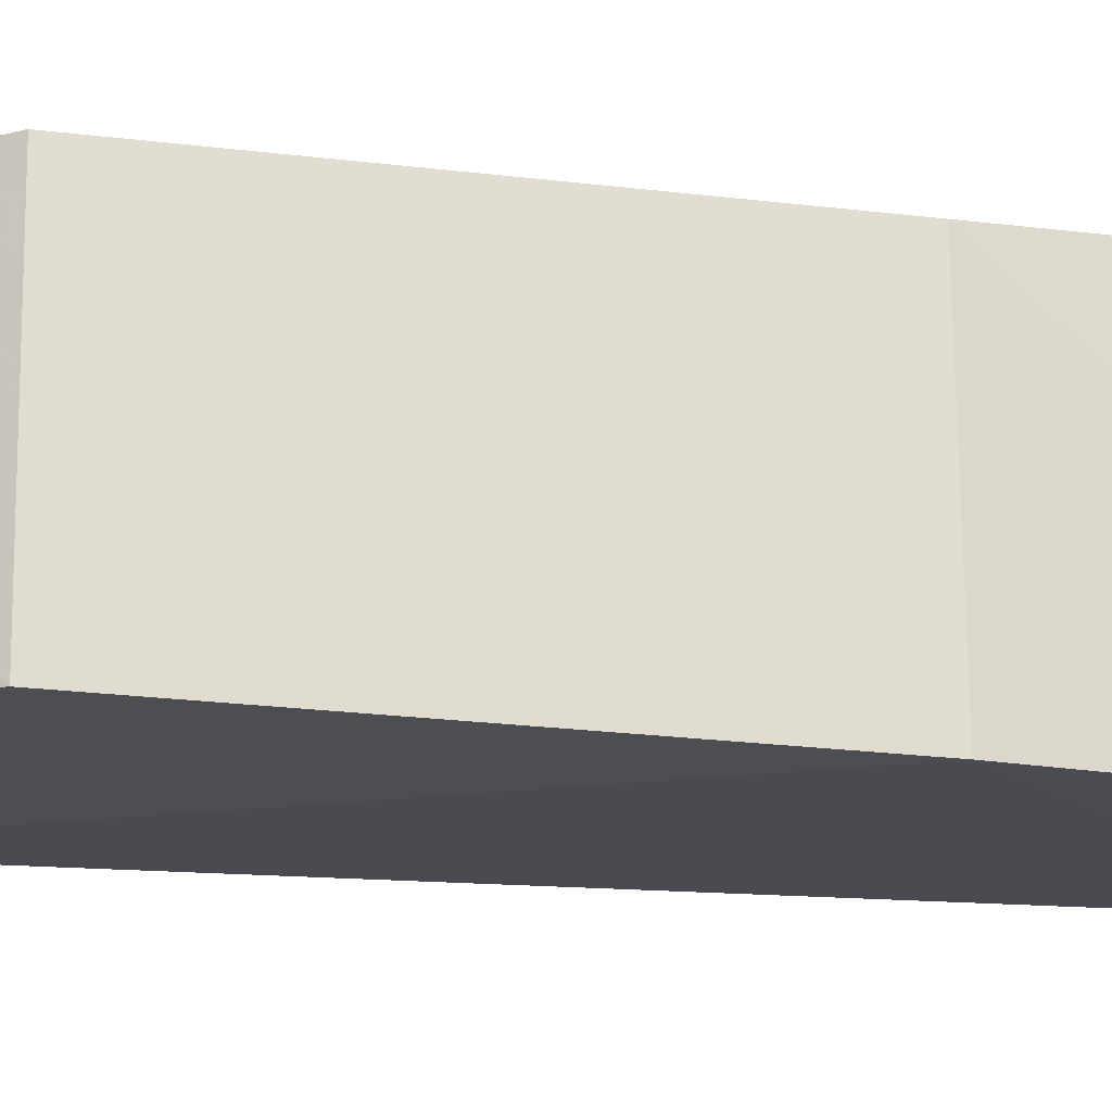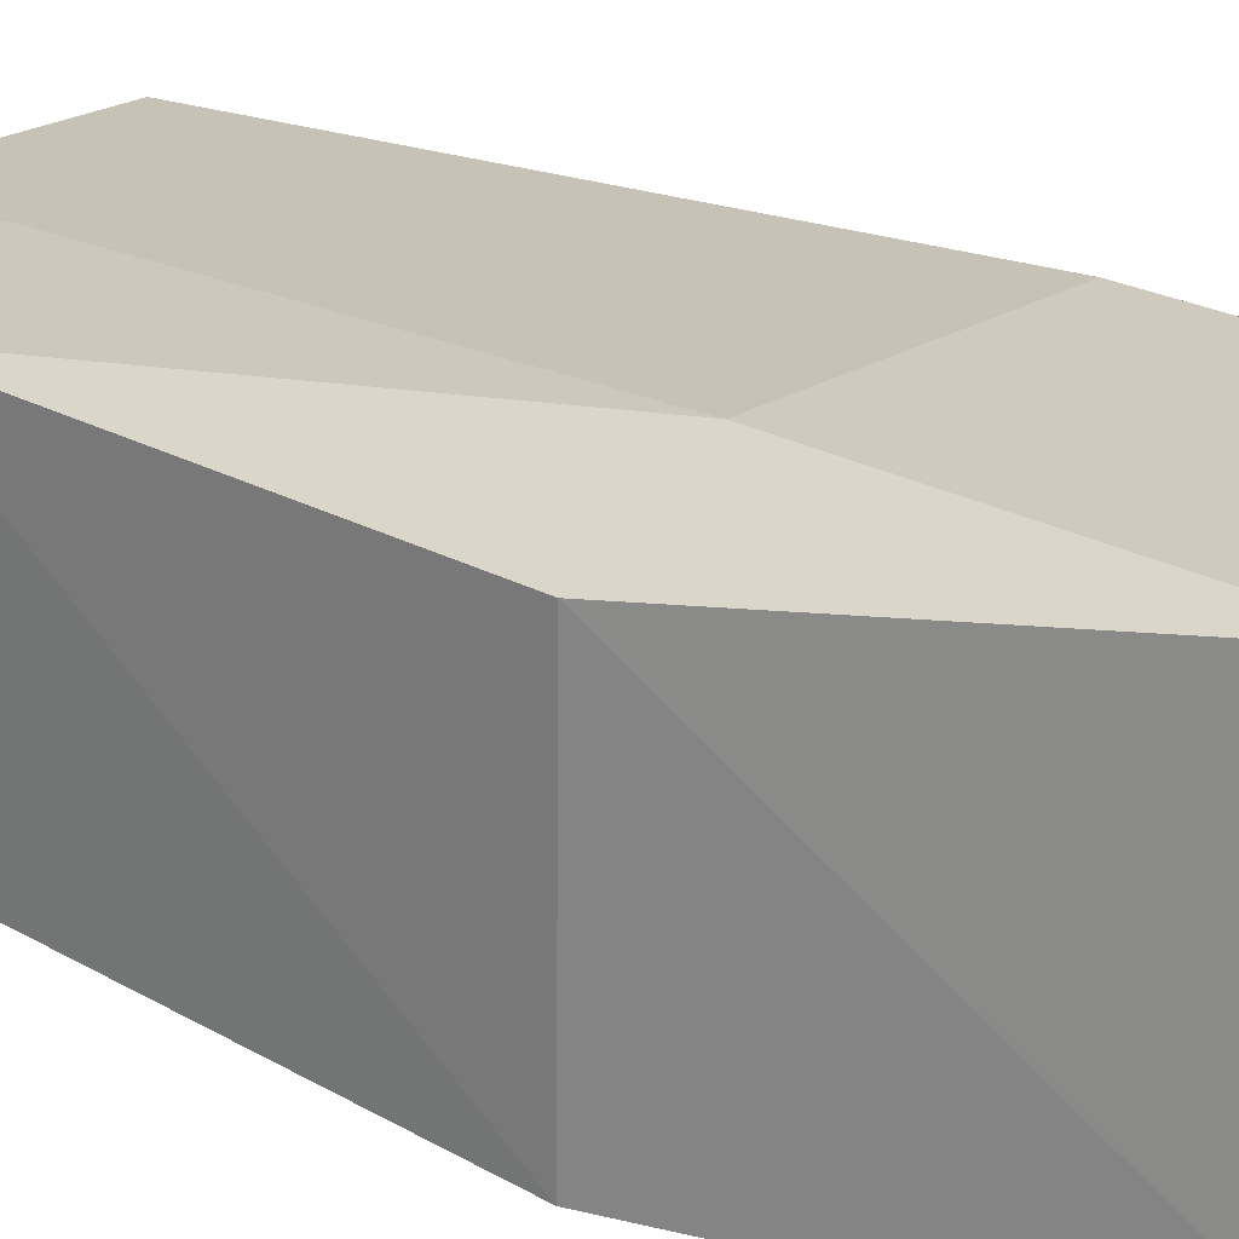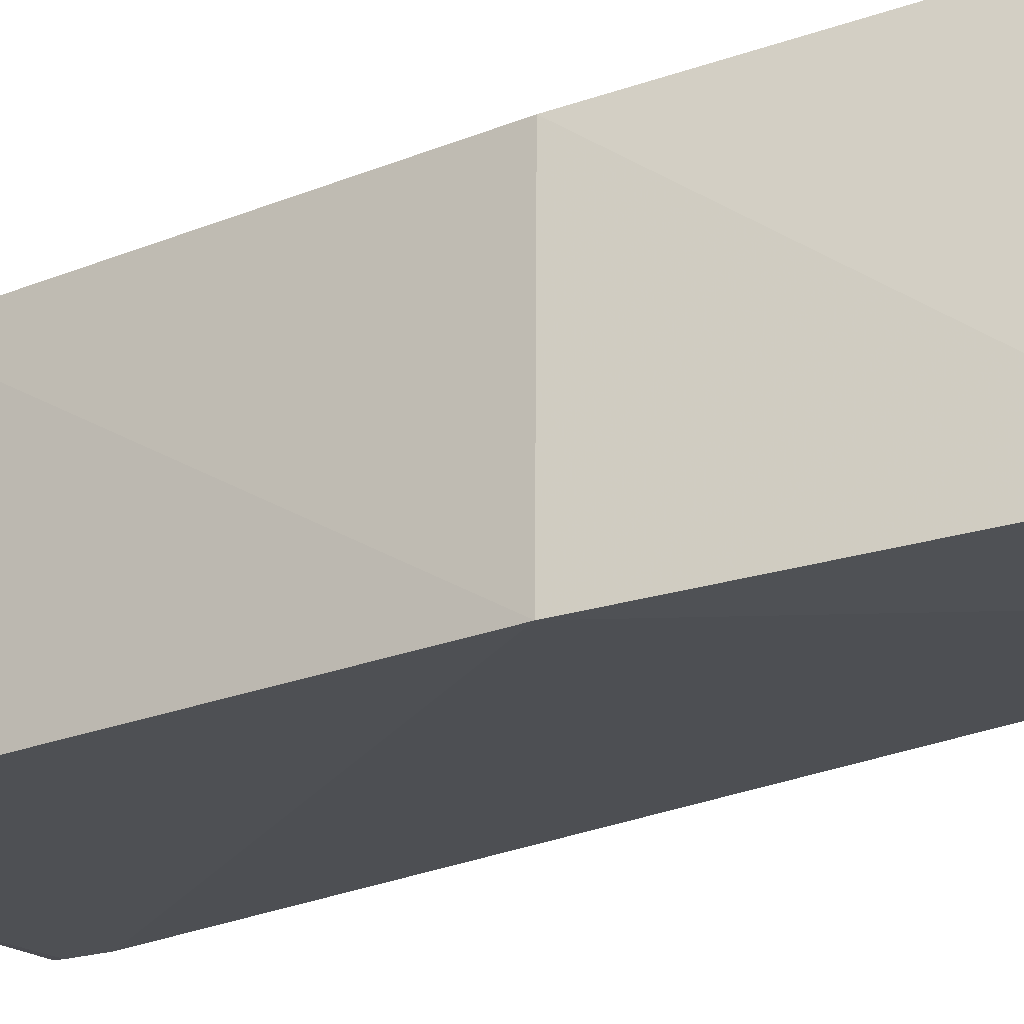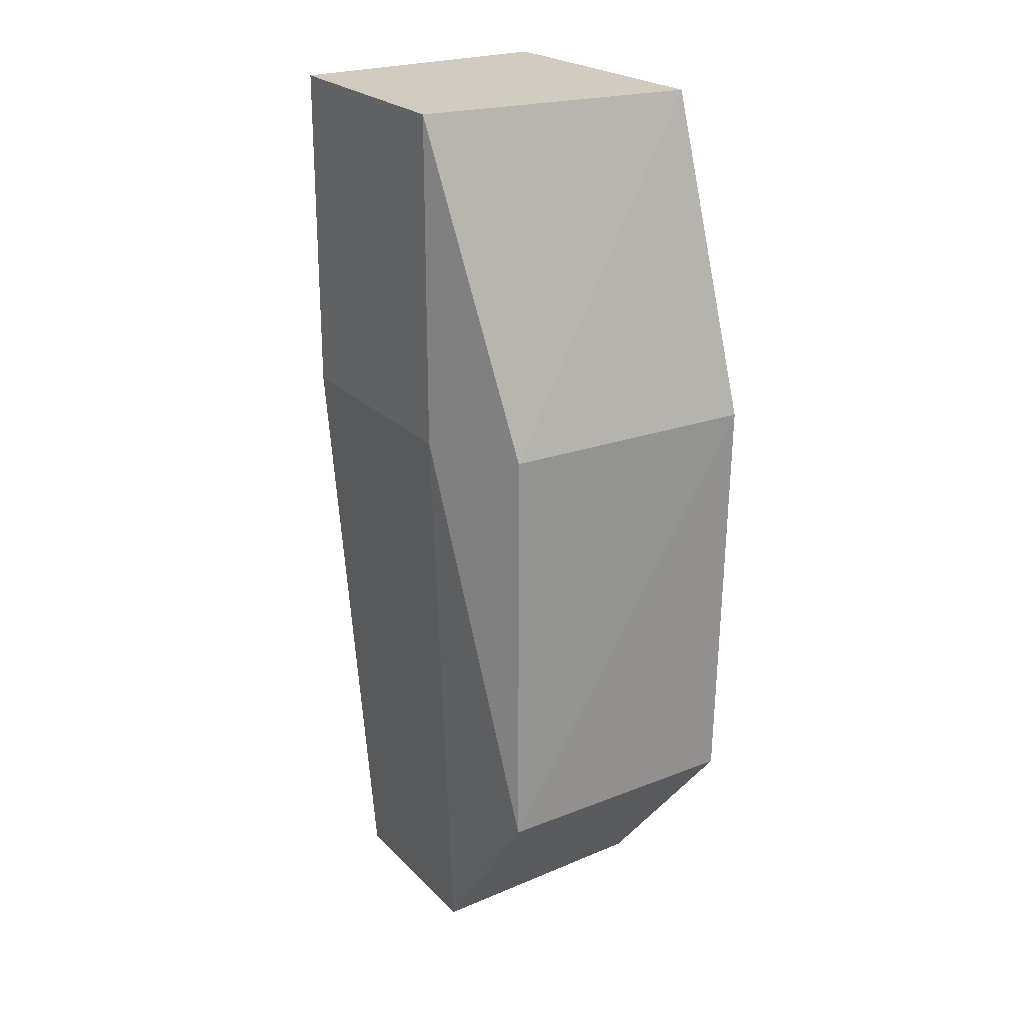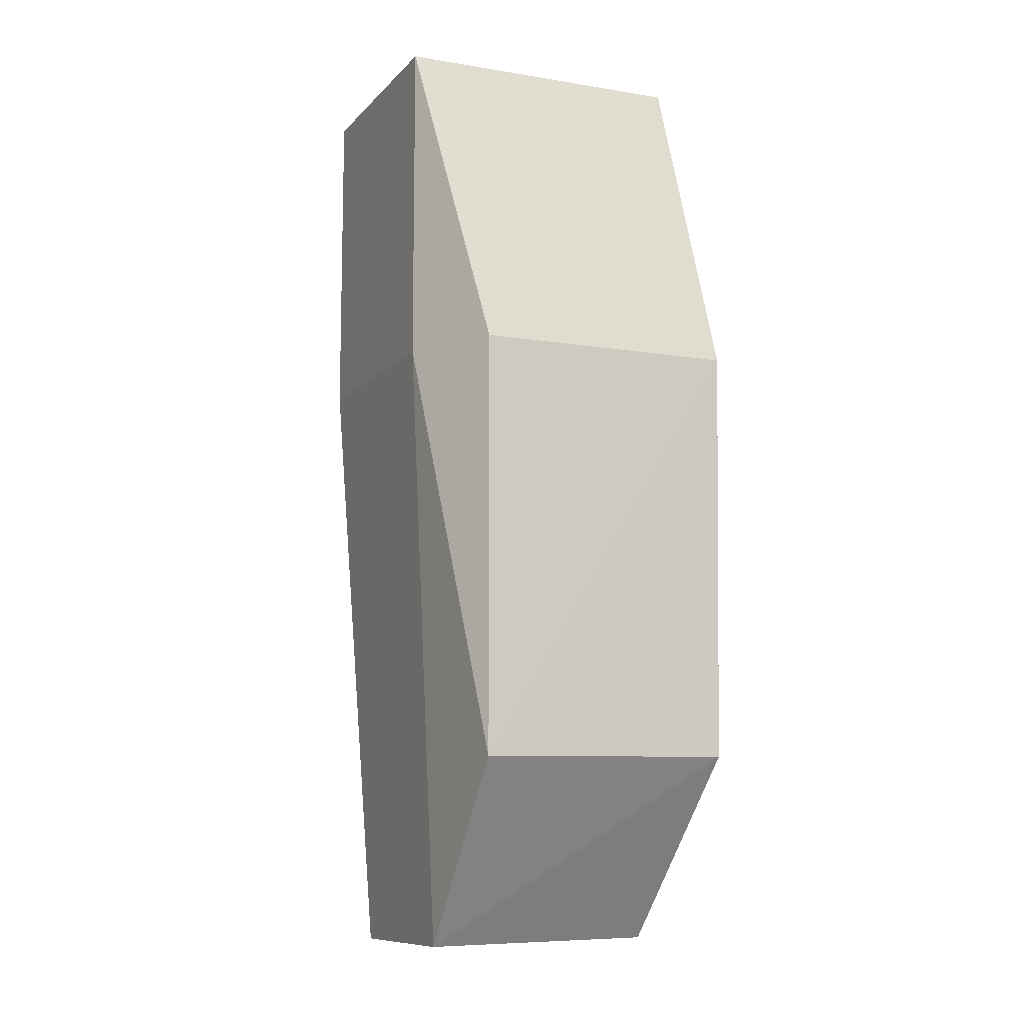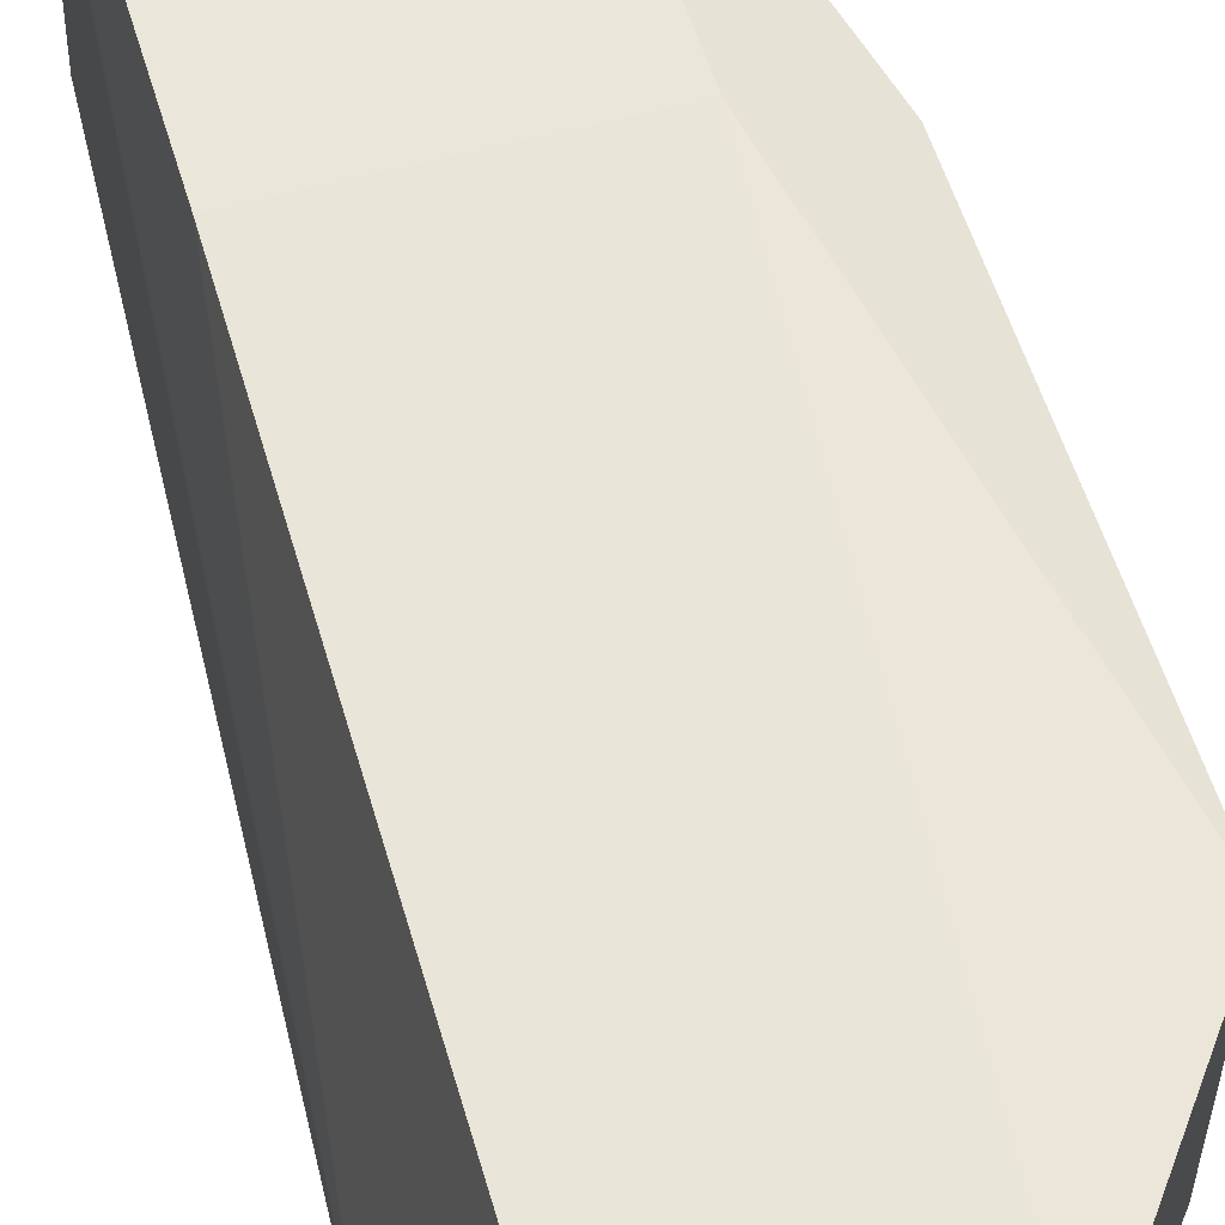
<metadata>
{"format":"obj","ext":"obj","renderer":"f3d","projection":"perspective","resolution":1024,"background":"white","views":[{"elev":-21.2,"azim":77.6,"up":"+Z"},{"elev":23.0,"azim":133.5,"up":"+Z"},{"elev":-23.1,"azim":124.9,"up":"+Z"},{"elev":23.5,"azim":58.0,"up":"+Y"},{"elev":-10.1,"azim":65.9,"up":"+Y"},{"elev":54.9,"azim":-16.4,"up":"+Z"}]}
</metadata>
<code>
v 0.2045 -0.2114 -0.06944
v 0.2494 -0.1495 -0.153
v 0.25 -0.01447 -0.06944
v 0.1439 0.09159 -0.05429
v 0.1301 -0.2134 -0.1425
v 0.2245 0.09047 -0.1473
v 0.2197 -0.01447 -0.05429
v 0.25 -0.1508 -0.06944
v 0.2016 -0.21 -0.1471
v 0.1439 -0.2114 -0.06944
v 0.2512 -0.01423 -0.1543
v 0.2197 0.09159 -0.05429
v 0.1423 0.09154 -0.1398
v 0.1313 -0.2094 -0.1432
v 0.1291 -0.1491 -0.1345
v 0.1439 -0.01447 -0.05429
v 0.1296 -0.1982 -0.1432
f 8 1 2
f 8 7 1
f 8 3 7
f 9 2 1
f 9 1 5
f 10 5 1
f 10 1 7
f 11 6 3
f 11 8 2
f 11 3 8
f 12 3 6
f 12 7 3
f 12 4 7
f 13 12 6
f 13 4 12
f 13 6 11
f 14 9 5
f 14 2 9
f 14 11 2
f 15 5 10
f 15 4 13
f 16 10 7
f 16 7 4
f 16 15 10
f 16 4 15
f 17 13 11
f 17 11 14
f 17 14 5
f 17 15 13
f 17 5 15

</code>
